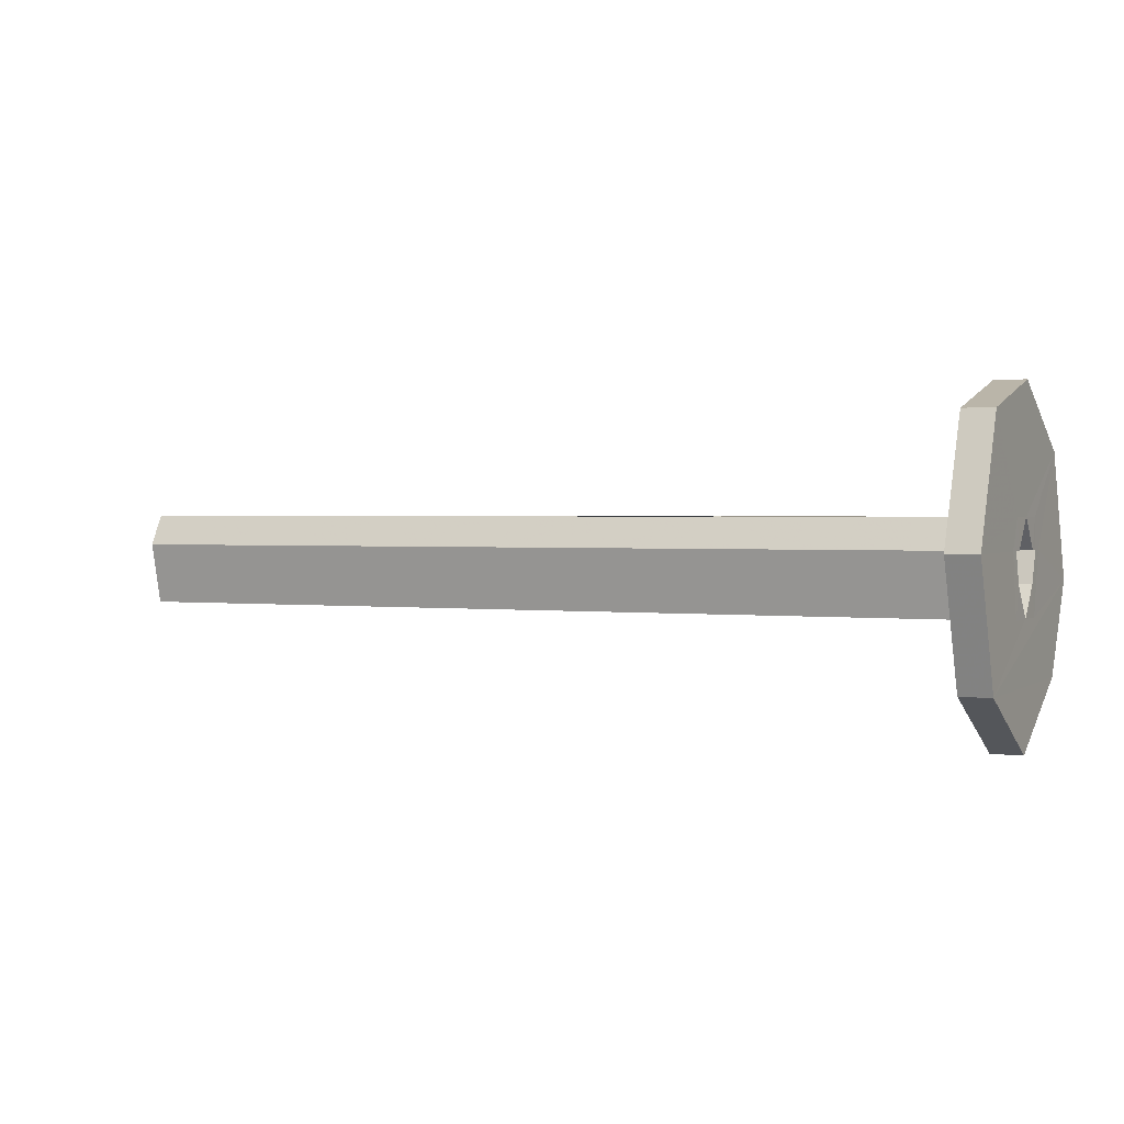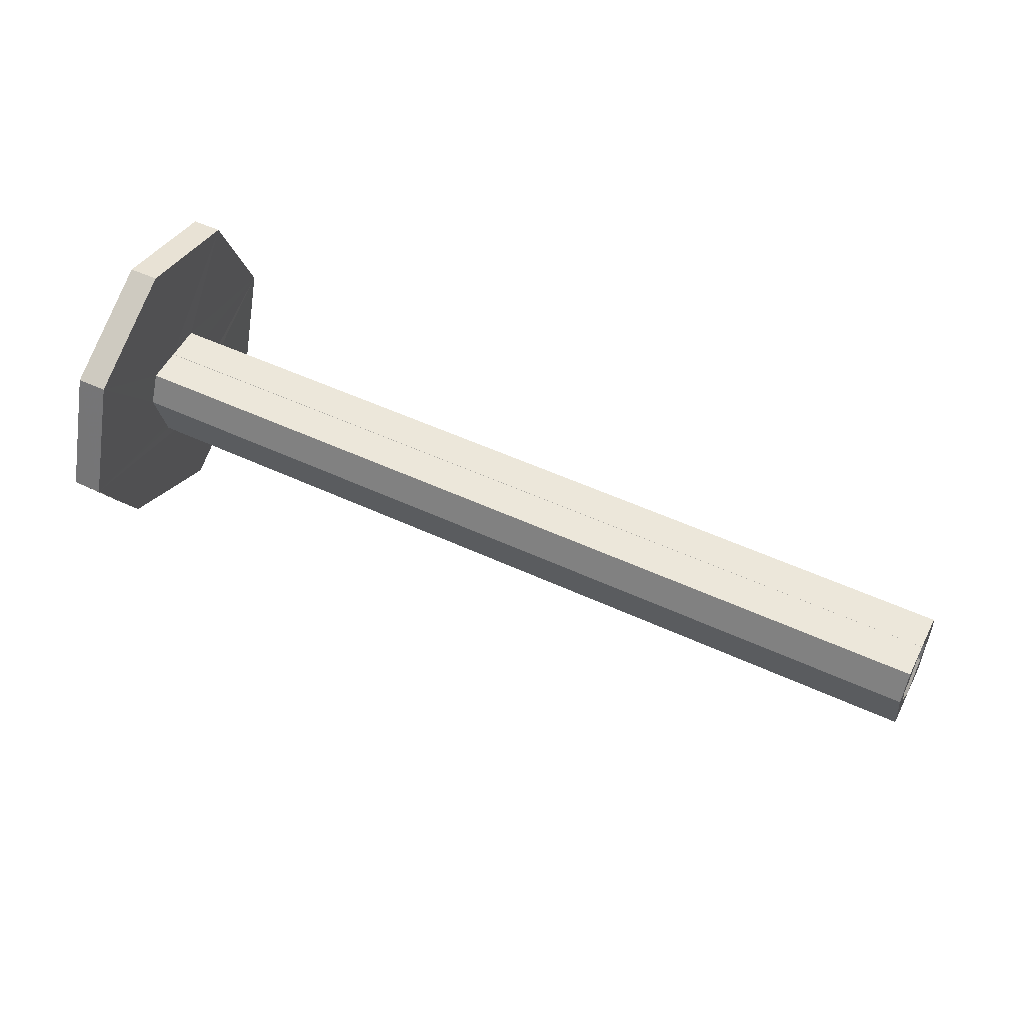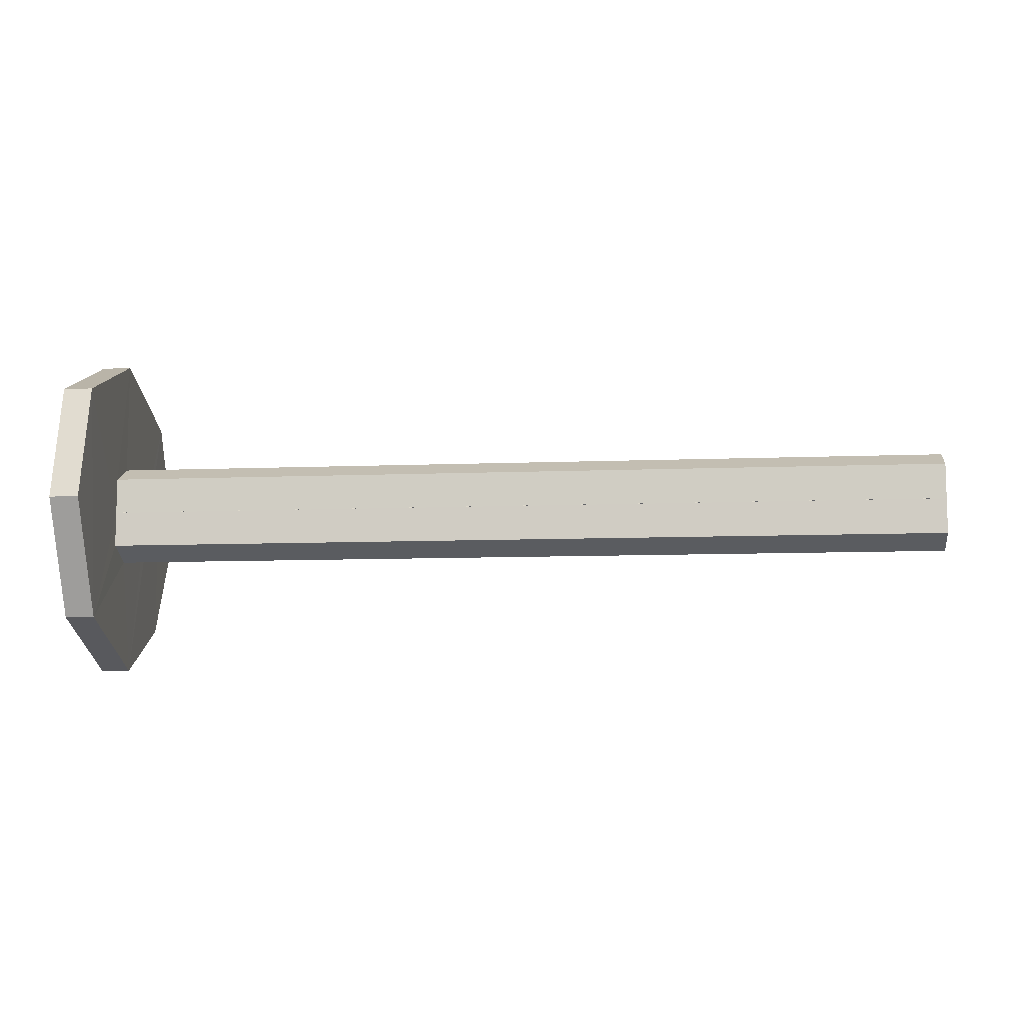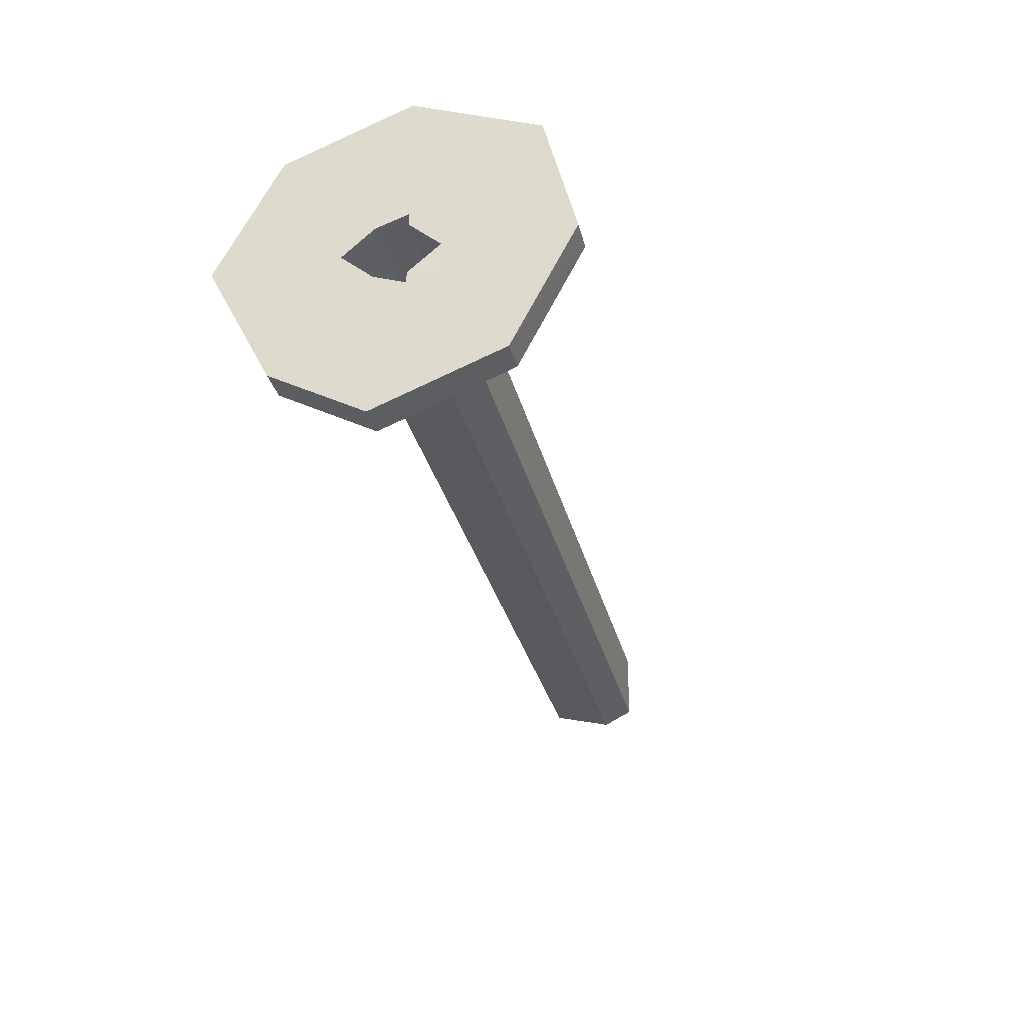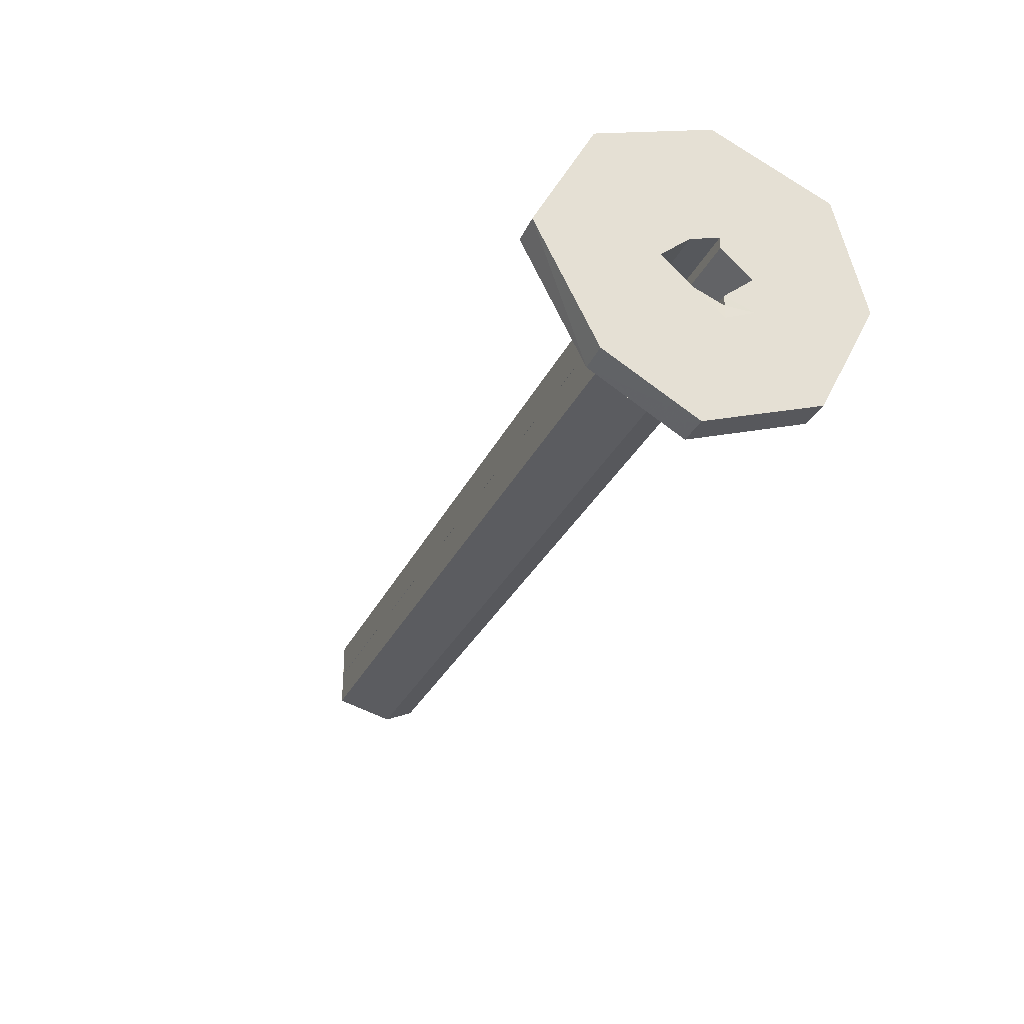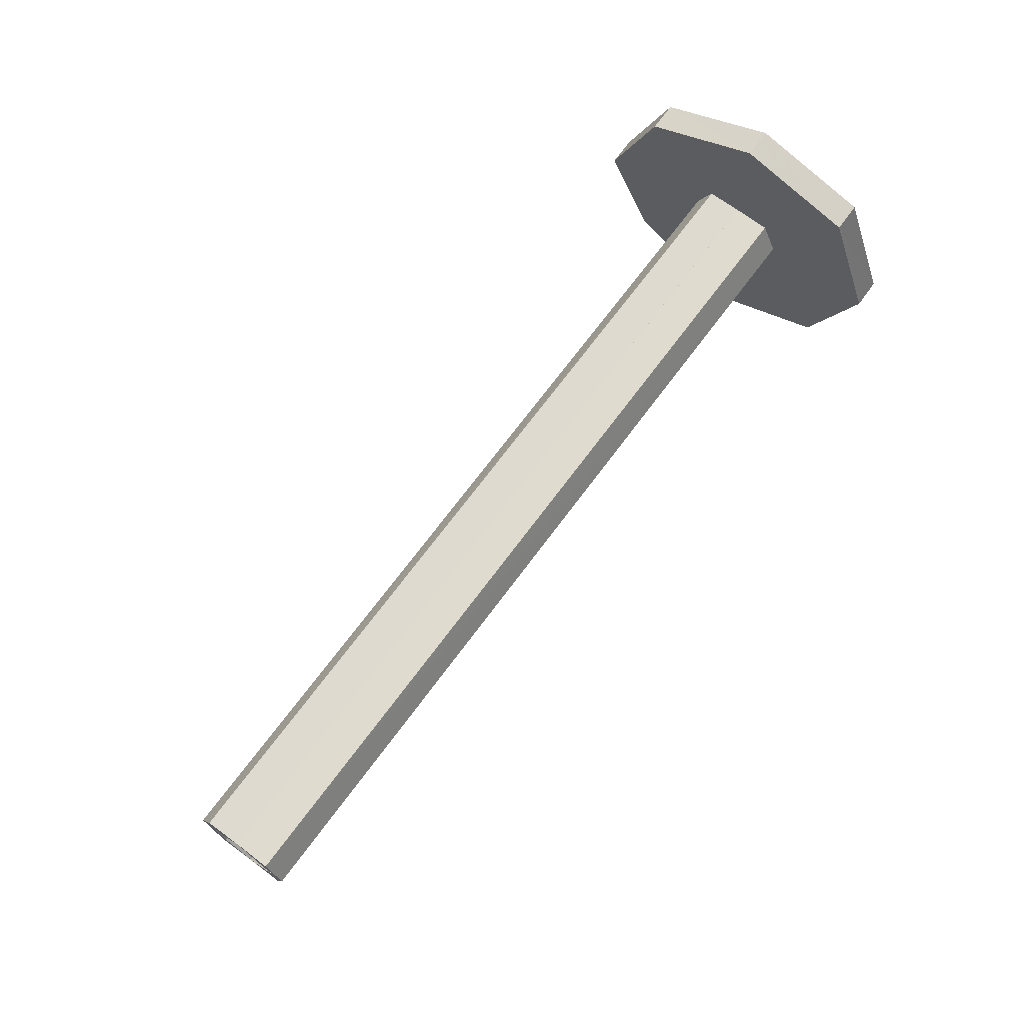
<metadata>
{"format":"obj","ext":"obj","renderer":"f3d","projection":"perspective","resolution":1024,"background":"white","views":[{"elev":1.4,"azim":25.3,"up":"+Y"},{"elev":52.5,"azim":-153.5,"up":"+Y"},{"elev":-9.1,"azim":-173.8,"up":"+Z"},{"elev":-31.0,"azim":103.4,"up":"+Z"},{"elev":-30.8,"azim":67.8,"up":"+Z"},{"elev":70.6,"azim":-53.4,"up":"+Y"}]}
</metadata>
<code>
o 12807
v 2221 1865 9.361
v 2221 1865 9.439
v 2221 1865 9.4
v 2221 1865 9.399
v 2221 1865 9.454
v 2221 1865 9.4
v 2221 1865 9.361
v 2221 1865 9.439
v 2221 1865 9.4
v 2221 1865 9.454
v 2221 1865 9.454
v 2221 1865 9.437
v 2221 1865 9.437
v 2221 1865 9.416
v 2221 1865 9.411
v 2221 1865 9.411
v 2221 1865 9.454
v 2221 1865 9.399
v 2221 1865 9.411
v 2221 1865 9.387
v 2221 1865 9.399
v 2221 1865 9.399
v 2221 1865 9.36
v 2221 1865 9.416
v 2221 1865 9.411
v 2221 1865 9.416
v 2221 1865 9.411
v 2221 1865 9.387
v 2221 1865 9.387
v 2221 1865 9.39
v 2221 1865 9.399
v 2221 1865 9.382
v 2221 1865 9.387
v 2221 1865 9.382
v 2221 1865 9.387
v 2221 1865 9.408
v 2221 1865 9.412
v 2221 1865 9.399
v 2221 1865 9.411
v 2221 1865 9.399
v 2221 1865 9.399
v 2221 1865 9.344
v 2221 1865 9.36
v 2221 1865 9.437
v 2221 1865 9.398
v 2221 1865 9.361
v 2221 1865 9.439
v 2221 1865 9.399
v 2221 1865 9.4
v 2221 1865 9.4
v 2221 1865 9.411
v 2221 1865 9.399
v 2221 1865 9.387
v 2221 1865 9.387
v 2221 1865 9.382
v 2221 1865 9.387
v 2221 1865 9.344
v 2221 1865 9.387
v 2221 1865 9.382
v 2221 1865 9.387
v 2221 1865 9.399
v 2221 1865 9.39
v 2221 1865 9.387
v 2221 1865 9.387
v 2221 1865 9.399
v 2221 1865 9.39
v 2221 1865 9.399
v 2221 1865 9.39
v 2221 1865 9.399
v 2221 1865 9.39
v 2221 1865 9.387
v 2221 1865 9.39
v 2221 1865 9.39
v 2221 1865 9.387
v 2221 1865 9.387
v 2221 1865 9.39
v 2221 1865 9.387
v 2221 1865 9.382
v 2221 1865 9.387
v 2221 1865 9.387
v 2221 1865 9.39
v 2221 1865 9.399
v 2221 1865 9.399
v 2221 1865 9.39
v 2221 1865 9.387
v 2221 1865 9.399
v 2221 1865 9.408
v 2221 1865 9.399
v 2221 1865 9.387
v 2221 1865 9.387
v 2221 1865 9.408
v 2221 1865 9.399
v 2221 1865 9.412
v 2221 1865 9.408
v 2221 1865 9.412
v 2221 1865 9.408
v 2221 1865 9.412
v 2221 1865 9.416
v 2221 1865 9.411
v 2221 1865 9.416
v 2221 1865 9.411
v 2221 1865 9.411
v 2221 1865 9.408
v 2221 1865 9.399
v 2221 1865 9.411
v 2221 1865 9.399
v 2221 1865 9.399
v 2221 1865 9.399
v 2221 1865 9.408
v 2221 1865 9.39
v 2221 1865 9.399
v 2221 1865 9.387
v 2221 1865 9.412
v 2221 1865 9.408
v 2221 1865 9.416
v 2221 1865 9.411
v 2221 1865 9.399
v 2221 1865 9.454
v 2221 1865 9.411
v 2221 1865 9.408
v 2221 1865 9.344
v 2221 1865 9.382
v 2221 1865 9.387
v 2221 1865 9.387
v 2221 1865 9.36
v 2221 1865 9.399
v 2221 1865 9.437
v 2221 1865 9.411
v 2221 1865 9.344
v 2221 1865 9.36
v 2221 1865 9.344
v 2221 1865 9.361
v 2221 1865 9.398
v 2221 1865 9.437
v 2221 1865 9.398
v 2221 1865 9.439
v 2221 1865 9.4
v 2221 1865 9.454
v 2221 1865 9.399
v 2221 1865 9.439
v 2221 1865 9.454
v 2221 1865 9.439
v 2221 1865 9.411
v 2221 1865 9.454
v 2221 1865 9.408
v 2221 1865 9.399
v 2221 1865 9.454
v 2221 1865 9.437
v 2221 1865 9.398
v 2221 1865 9.36
v 2221 1865 9.398
v 2221 1865 9.36
v 2221 1865 9.398
v 2221 1865 9.399
v 2221 1865 9.408
v 2221 1865 9.39
v 2221 1865 9.399
v 2221 1865 9.344
v 2221 1865 9.344
v 2221 1865 9.399
v 2221 1865 9.361
v 2221 1865 9.399
v 2221 1865 9.344
v 2221 1865 9.387
v 2221 1865 9.454
v 2221 1865 9.399
v 2221 1865 9.411
v 2221 1865 9.399
v 2221 1865 9.454
v 2221 1865 9.411
v 2221 1865 9.344
v 2221 1865 9.399
v 2221 1865 9.387
f 1 2 3
f 4 5 2
f 6 7 1
f 8 9 6
f 10 2 11
f 12 11 13
f 14 10 15
f 16 17 14
f 15 12 18
f 18 19 15
f 20 21 18
f 19 22 21
f 22 12 23
f 19 24 25
f 26 27 24
f 21 28 29
f 29 30 31
f 28 32 33
f 34 35 32
f 36 26 37
f 38 39 36
f 36 40 41
f 42 34 43
f 43 44 45
f 46 47 42
f 42 47 48
f 46 49 50
f 51 52 48
f 48 53 54
f 53 55 56
f 57 58 55
f 59 60 55
f 23 55 60
f 23 60 61
f 59 62 63
f 64 65 62
f 66 63 62
f 67 66 68
f 66 69 70
f 71 66 70
f 72 71 73
f 74 66 75
f 75 72 74
f 75 76 77
f 78 72 79
f 80 81 78
f 80 82 83
f 84 85 77
f 86 72 84
f 87 88 86
f 84 89 86
f 90 89 84
f 88 91 92
f 91 93 94
f 37 91 95
f 95 96 97
f 94 98 99
f 100 99 98
f 101 98 102
f 103 102 98
f 104 101 105
f 106 103 107
f 108 103 109
f 110 69 108
f 111 112 110
f 103 113 114
f 115 114 113
f 116 117 114
f 118 116 115
f 119 120 115
f 112 121 122
f 110 122 90
f 70 123 122
f 124 122 89
f 122 125 89
f 89 125 126
f 127 126 125
f 127 128 126
f 125 129 130
f 131 132 129
f 133 125 43
f 134 135 133
f 136 132 137
f 138 139 136
f 50 140 136
f 140 141 142
f 143 141 44
f 144 44 141
f 144 115 128
f 115 91 128
f 128 145 146
f 147 128 148
f 149 12 148
f 150 151 149
f 148 152 153
f 154 91 155
f 155 19 154
f 156 157 154
f 122 158 152
f 159 152 158
f 140 158 160
f 140 161 158
f 7 158 161
f 162 163 164
f 165 166 167
f 168 169 170
f 171 172 173

</code>
